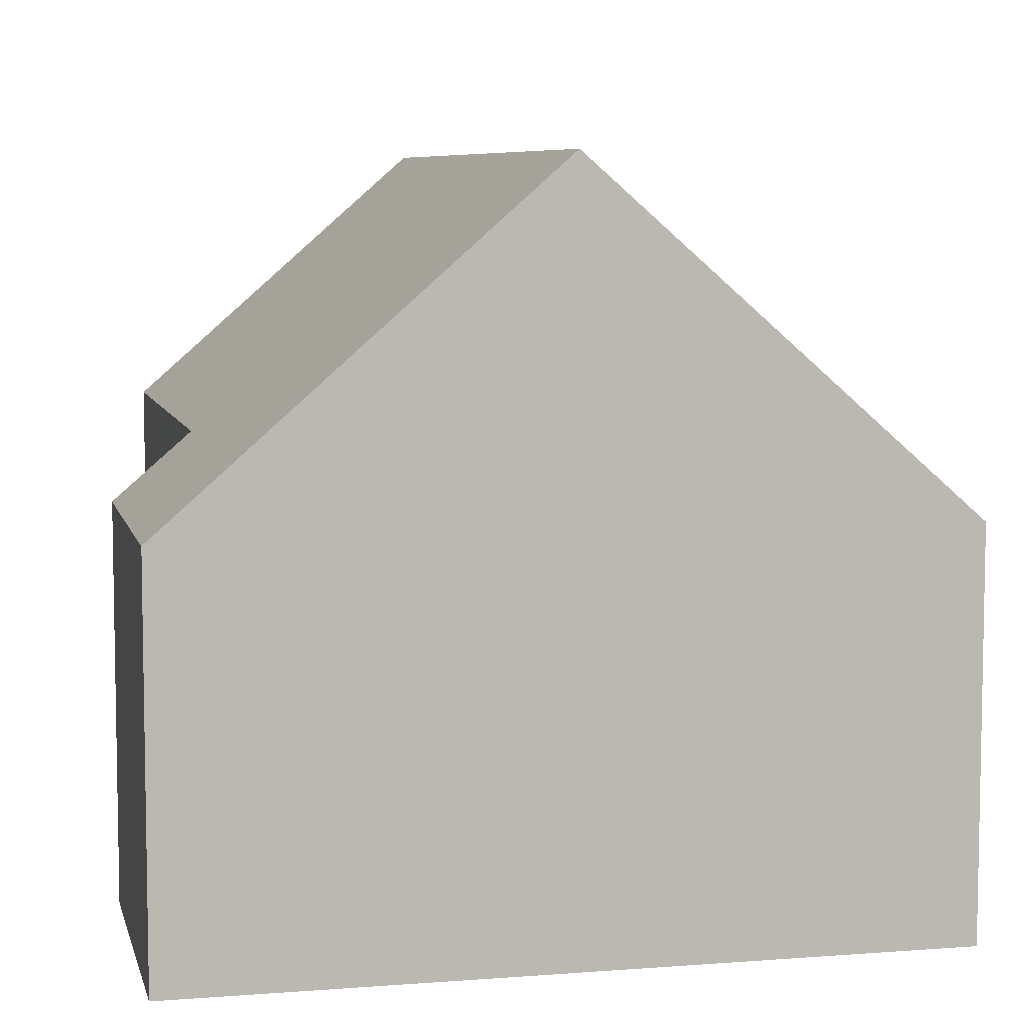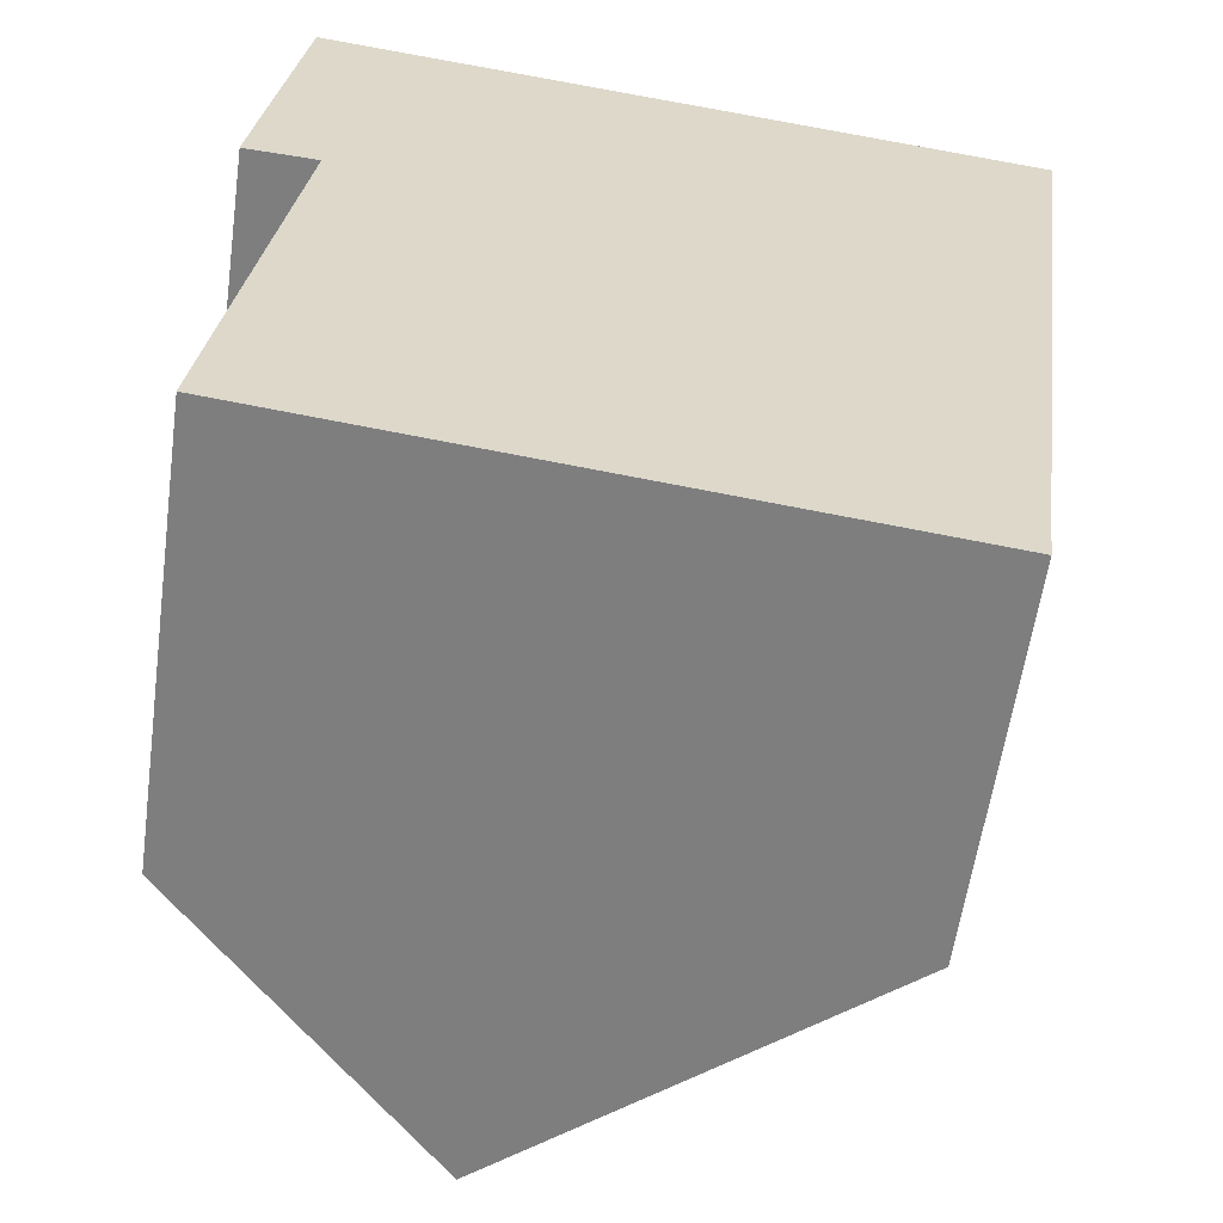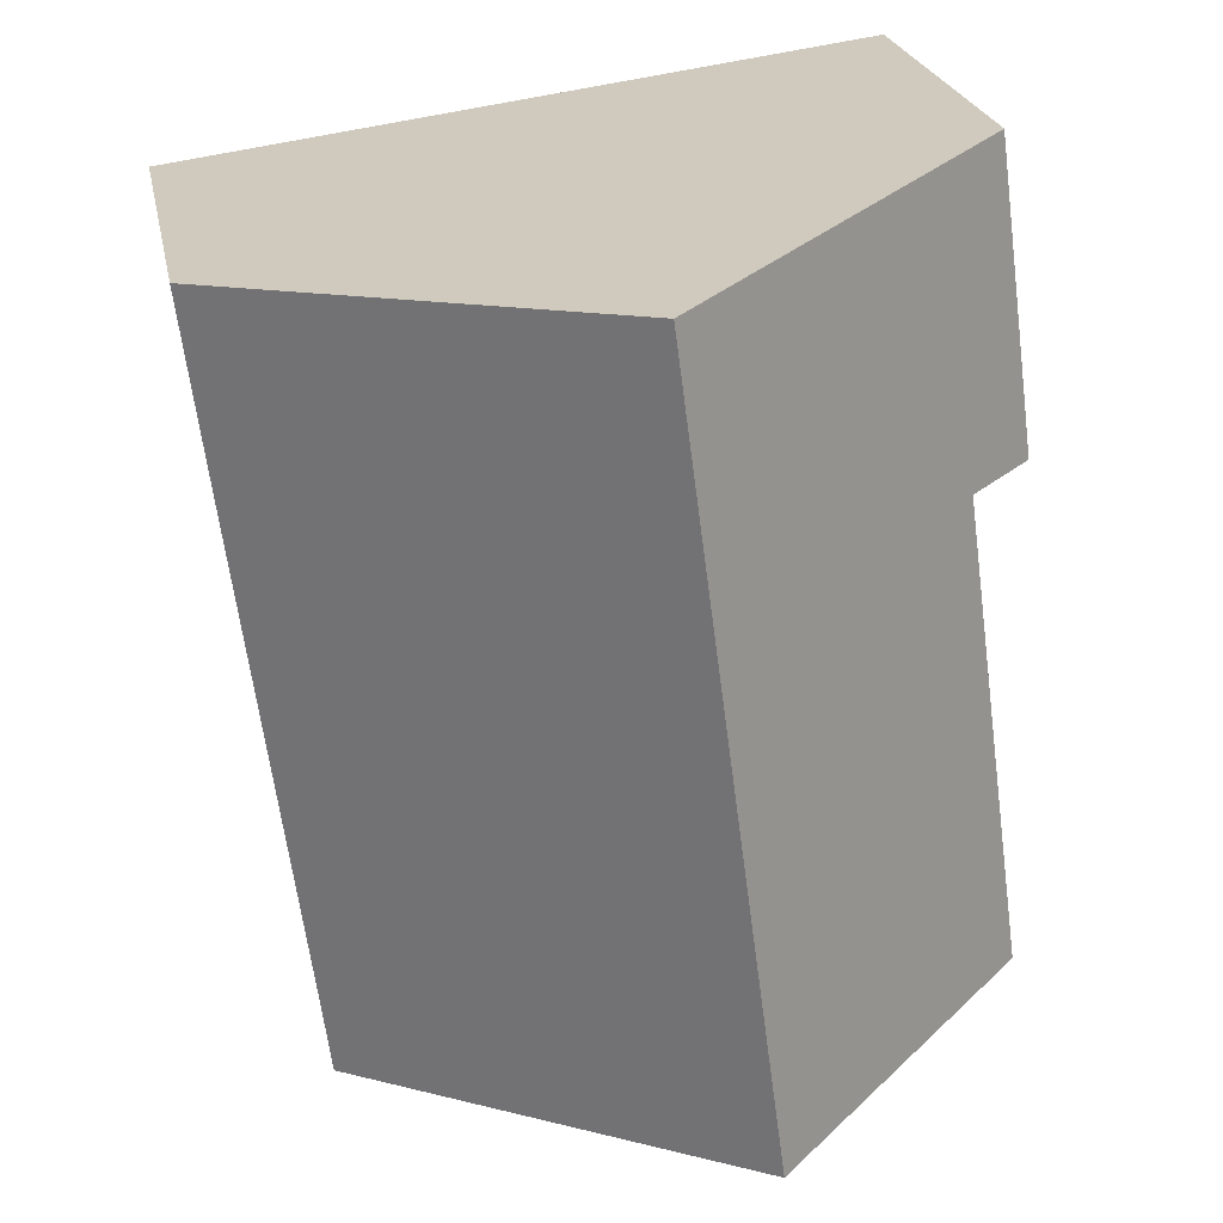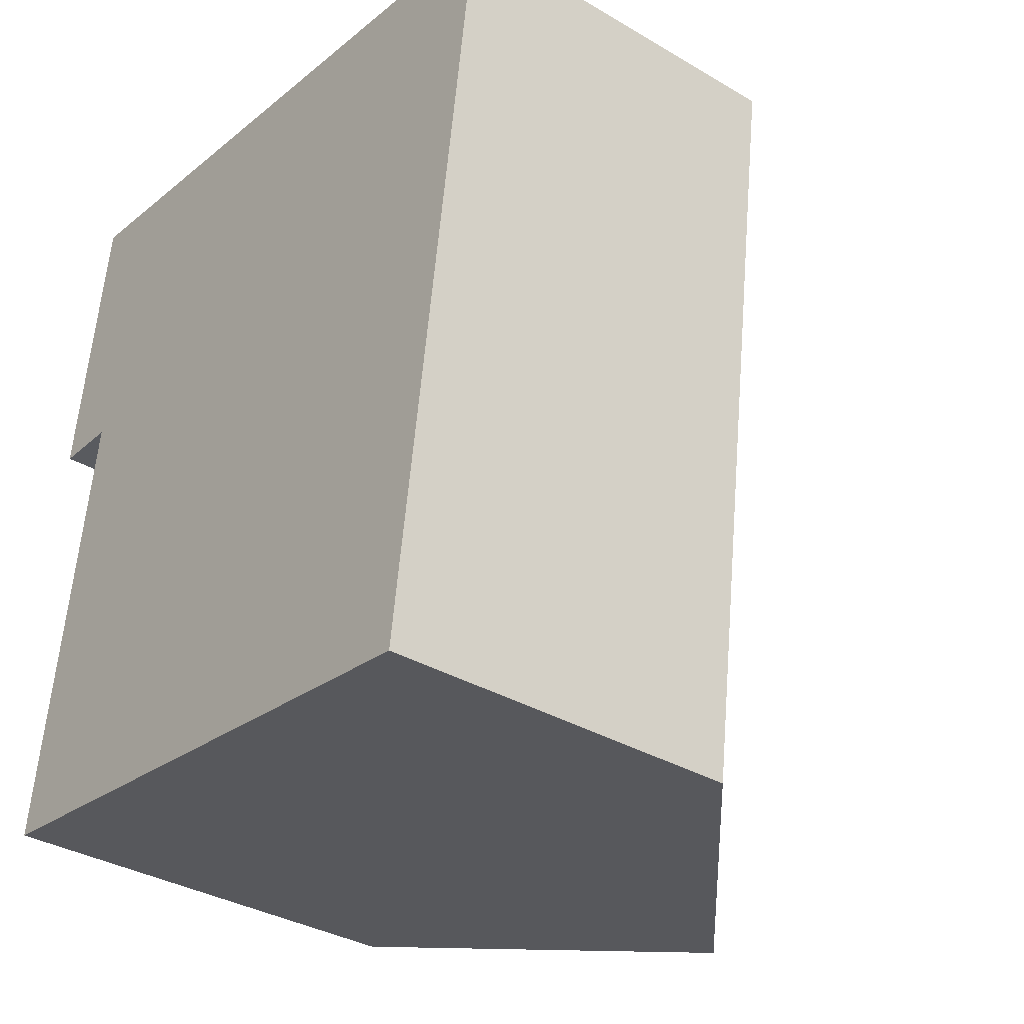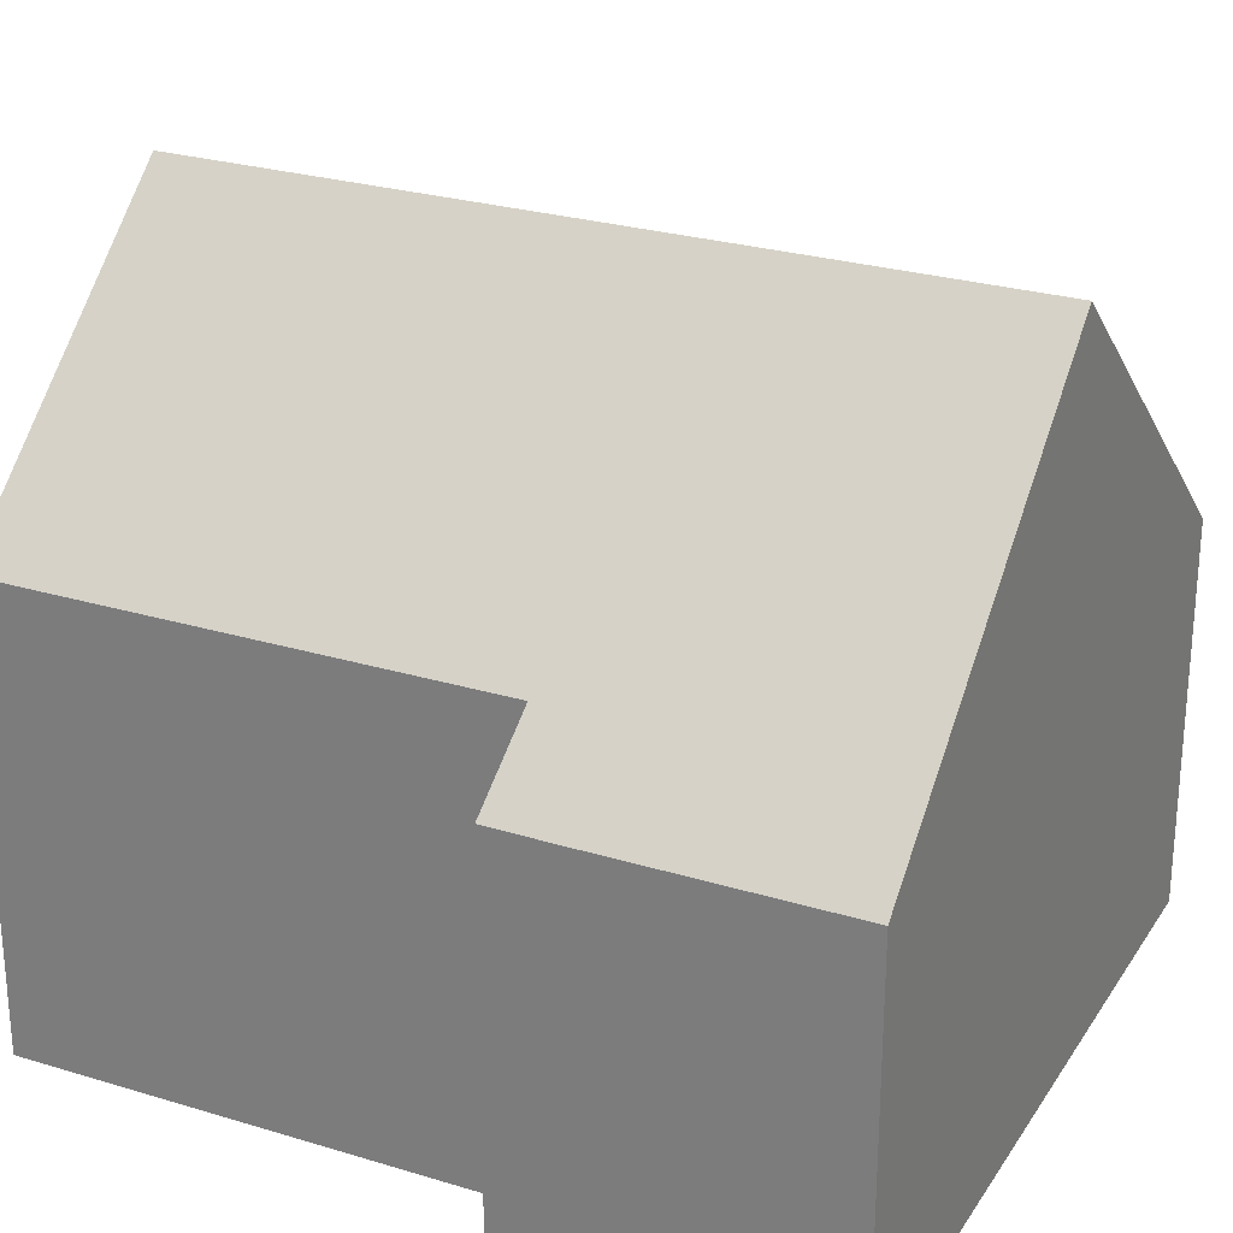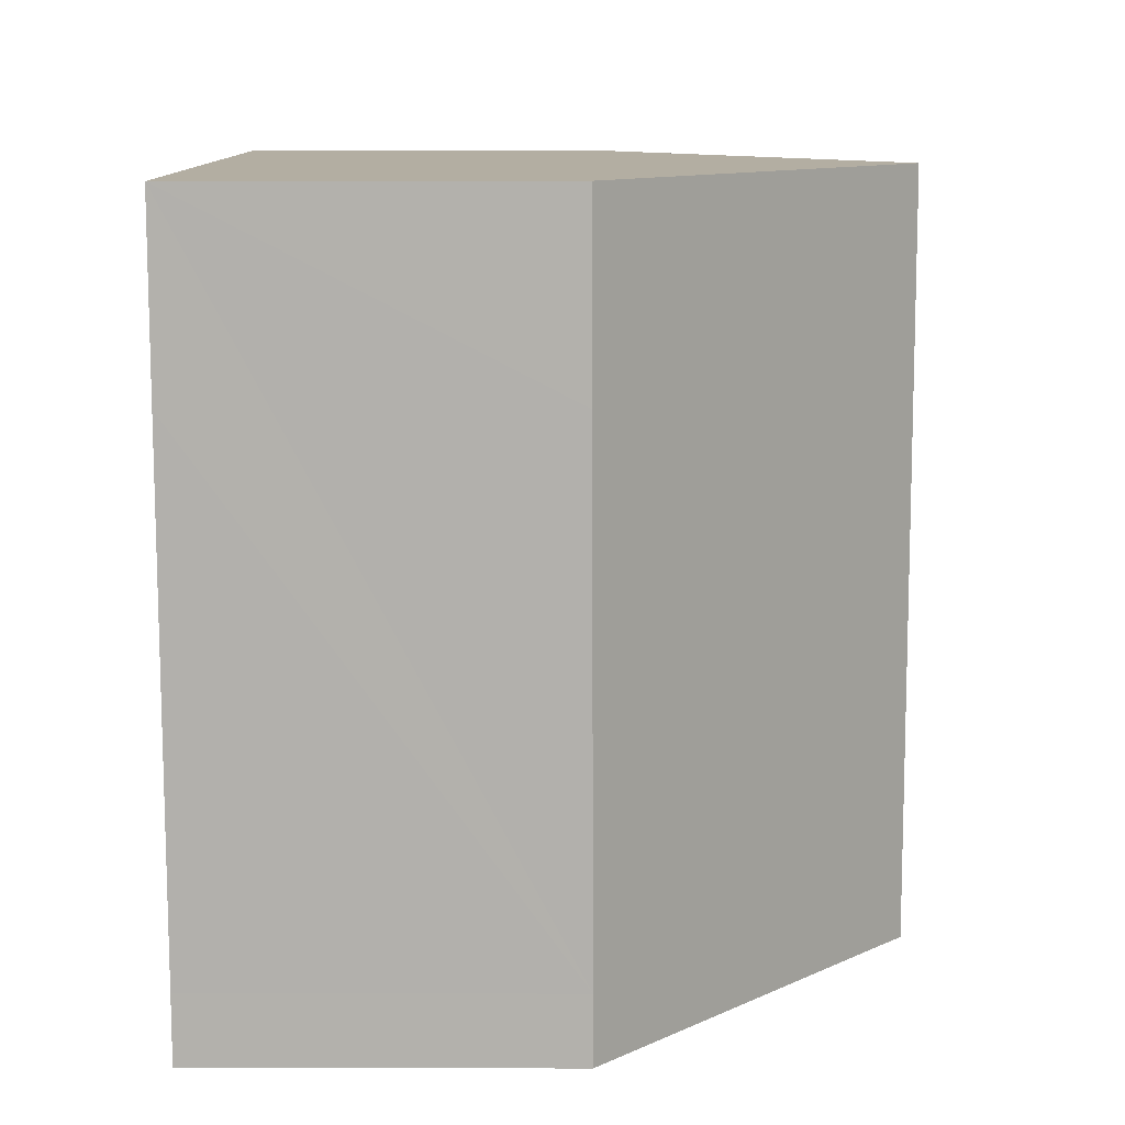
<metadata>
{"format":"obj","ext":"obj","renderer":"f3d","projection":"perspective","resolution":1024,"background":"white","views":[{"elev":7.0,"azim":-5.2,"up":"+Y"},{"elev":-59.5,"azim":-8.0,"up":"+Z"},{"elev":23.8,"azim":169.0,"up":"+Z"},{"elev":-34.7,"azim":51.7,"up":"+Z"},{"elev":26.2,"azim":-56.6,"up":"+Y"},{"elev":3.3,"azim":90.6,"up":"+Z"}]}
</metadata>
<code>
v  11.53 5.716 3.209
v  4.481 10.55 -7.936
v  6.07 10.55 3.938
v  10.06 5.734 -7.602
v  9.922 5.734 -8.662
v  11.14 5.715 0.301
v  0.128 5.725 0.993
v  1.104 6.697 -0.067
v  0 5.73 3.509e-16
v  0.618 5.724 4.665
v  0.242 6.687 -6.417
v  0.117 6.687 -7.354
v  9.922 5.304e-16 -8.662
v  4.481 4.859e-16 -7.936
v  0.117 4.503e-16 -7.354
v  1.104 4.103e-18 -0.067
v  0 0 0
v  0.242 3.929e-16 -6.417
v  0.618 -2.856e-16 4.665
v  0.128 -6.08e-17 0.993
v  6.07 -2.411e-16 3.938
v  11.53 -1.965e-16 3.209
v  11.14 -1.843e-17 0.301
v  10.06 4.655e-16 -7.602
g defaultobject
f 1 2 3
f 2 1 4
f 2 4 5
f 4 1 6
f 7 8 9
f 8 7 10
f 8 10 2
f 2 10 3
f 11 2 12
f 2 11 8
f 13 2 5
f 2 13 12
f 12 13 14
f 12 14 15
f 16 9 8
f 9 16 17
f 15 11 12
f 11 15 8
f 8 15 16
f 16 15 18
f 17 7 9
f 7 17 10
f 10 17 19
f 19 17 20
f 19 3 10
f 3 19 1
f 1 19 21
f 1 21 22
f 22 6 1
f 6 22 4
f 4 22 23
f 4 23 24
f 4 24 5
f 5 24 13
f 20 21 19
f 21 20 17
f 21 17 16
f 21 16 18
f 21 18 22
f 22 18 15
f 22 15 14
f 22 14 23
f 23 14 24
f 24 14 13

</code>
